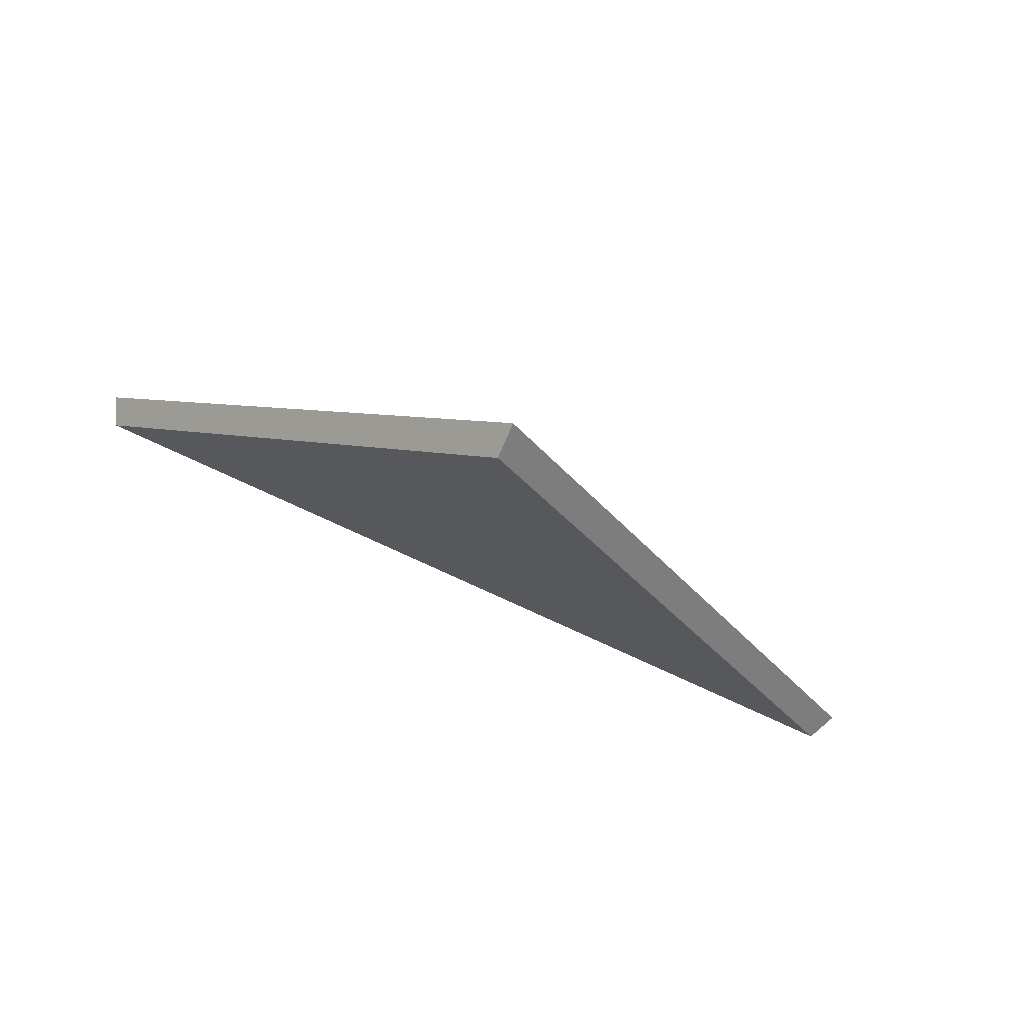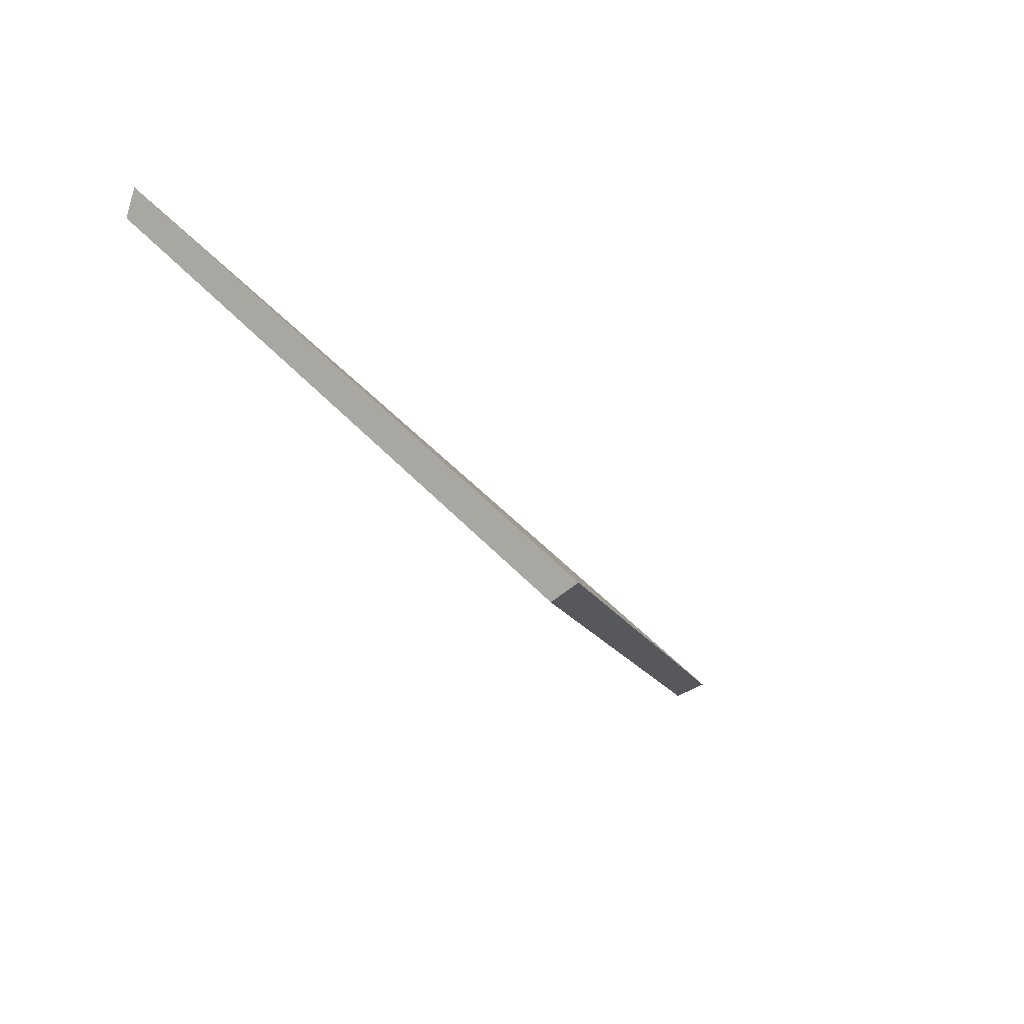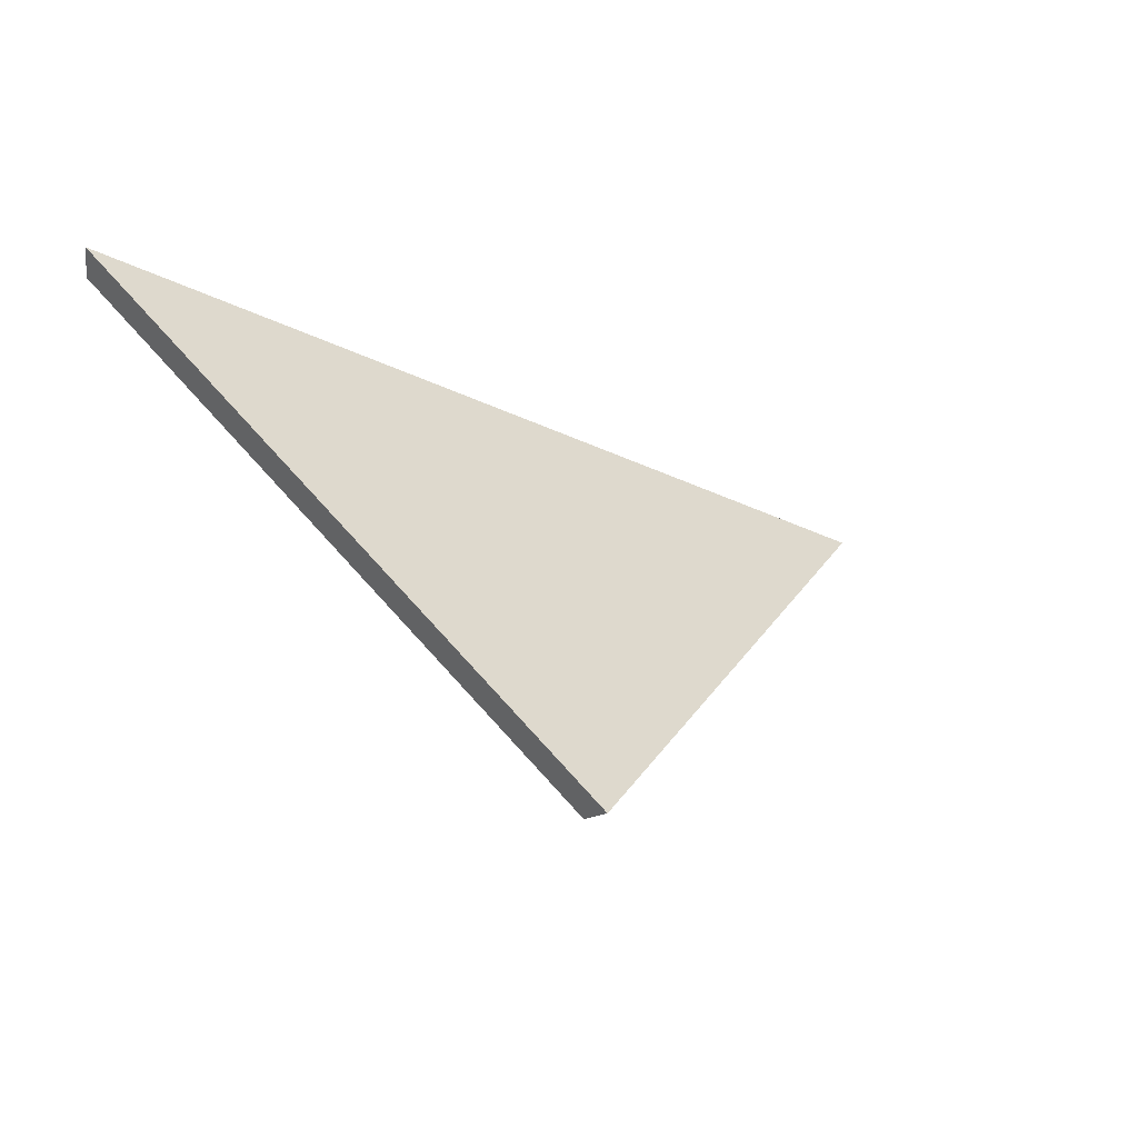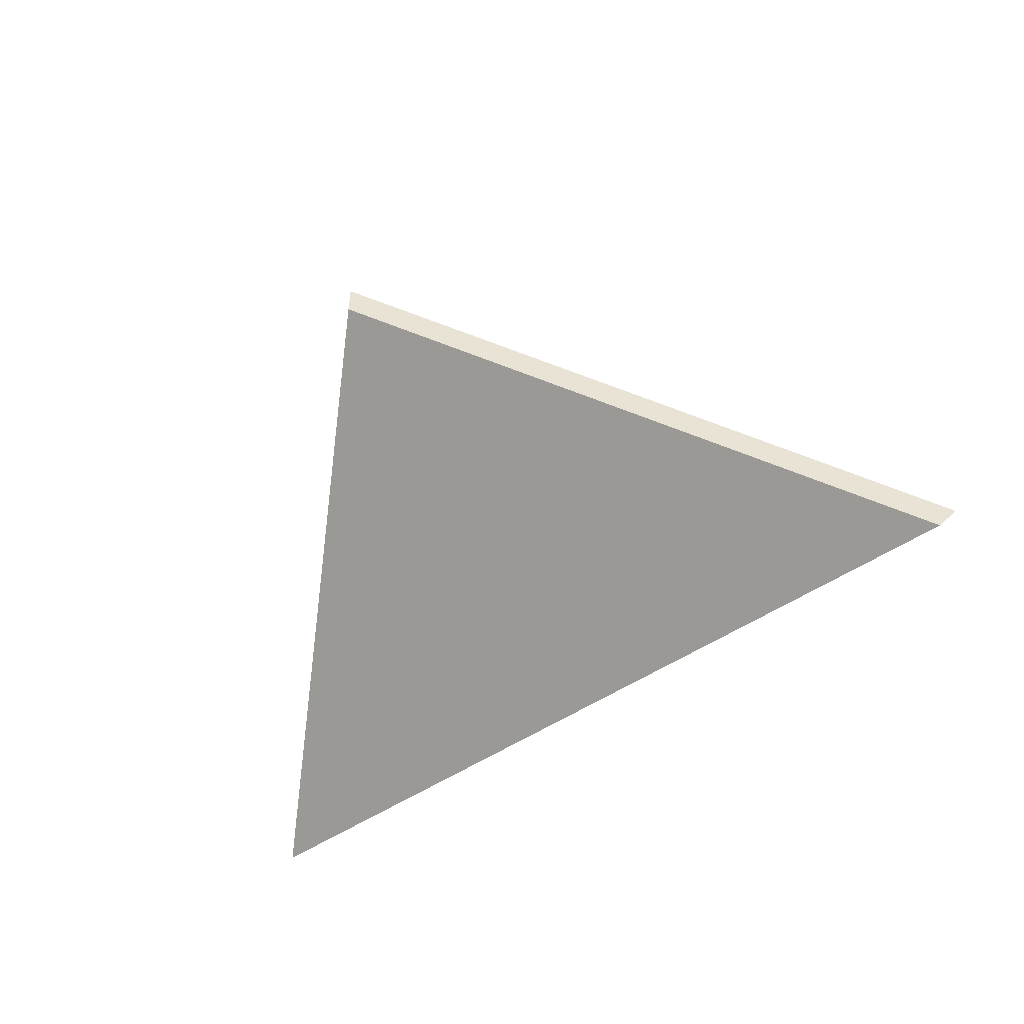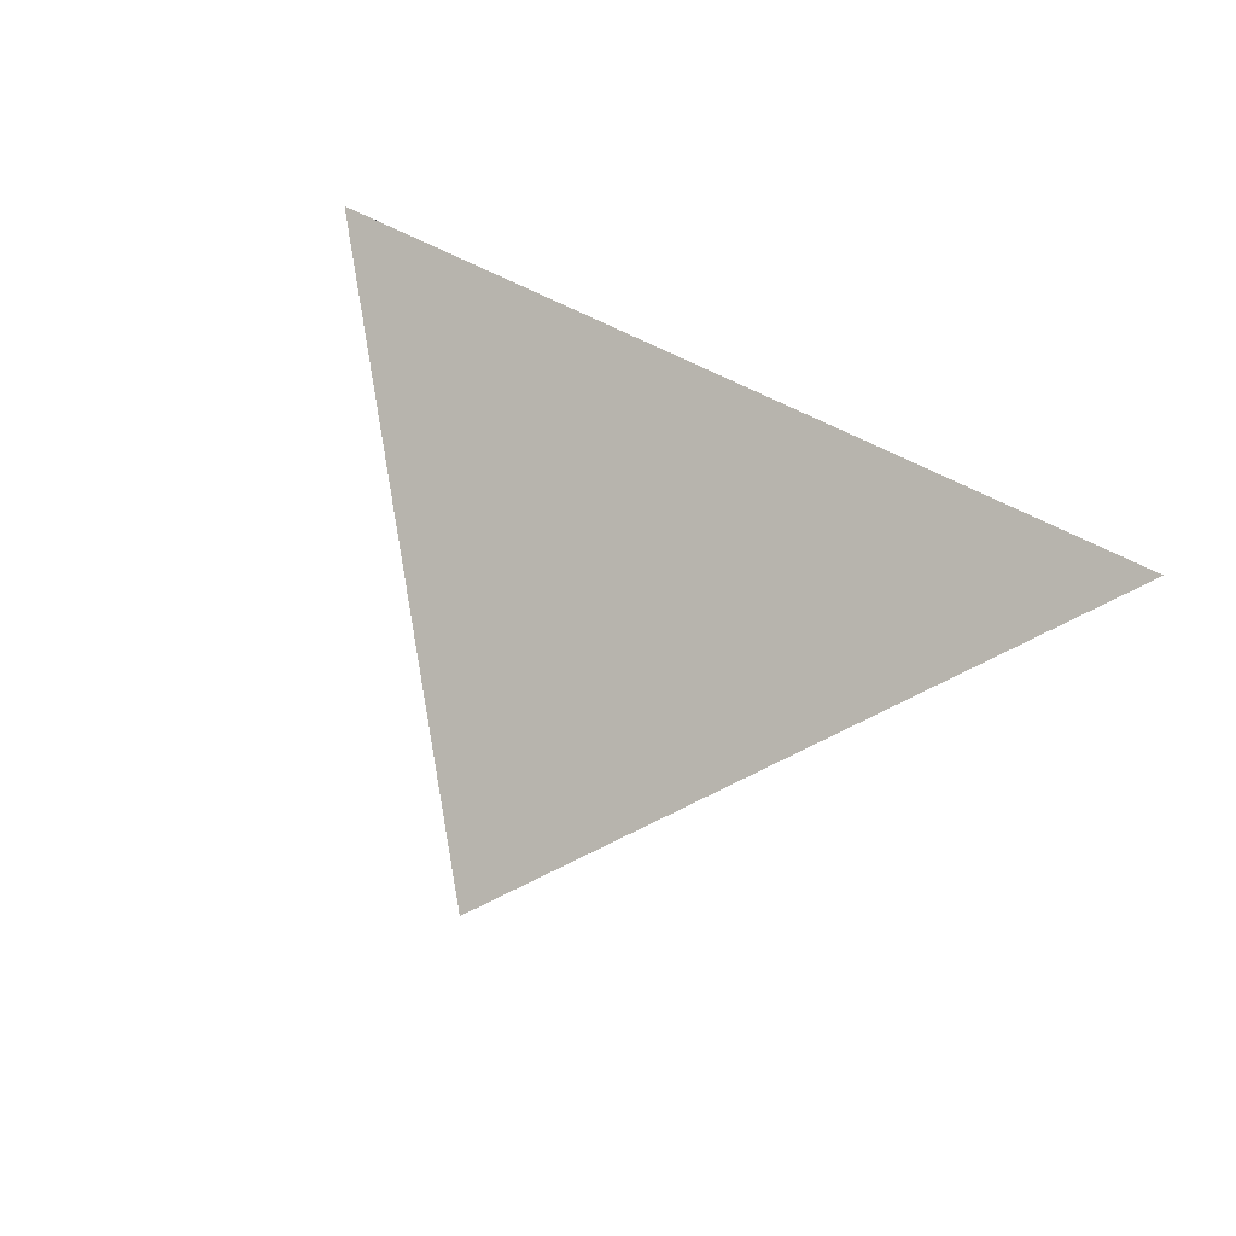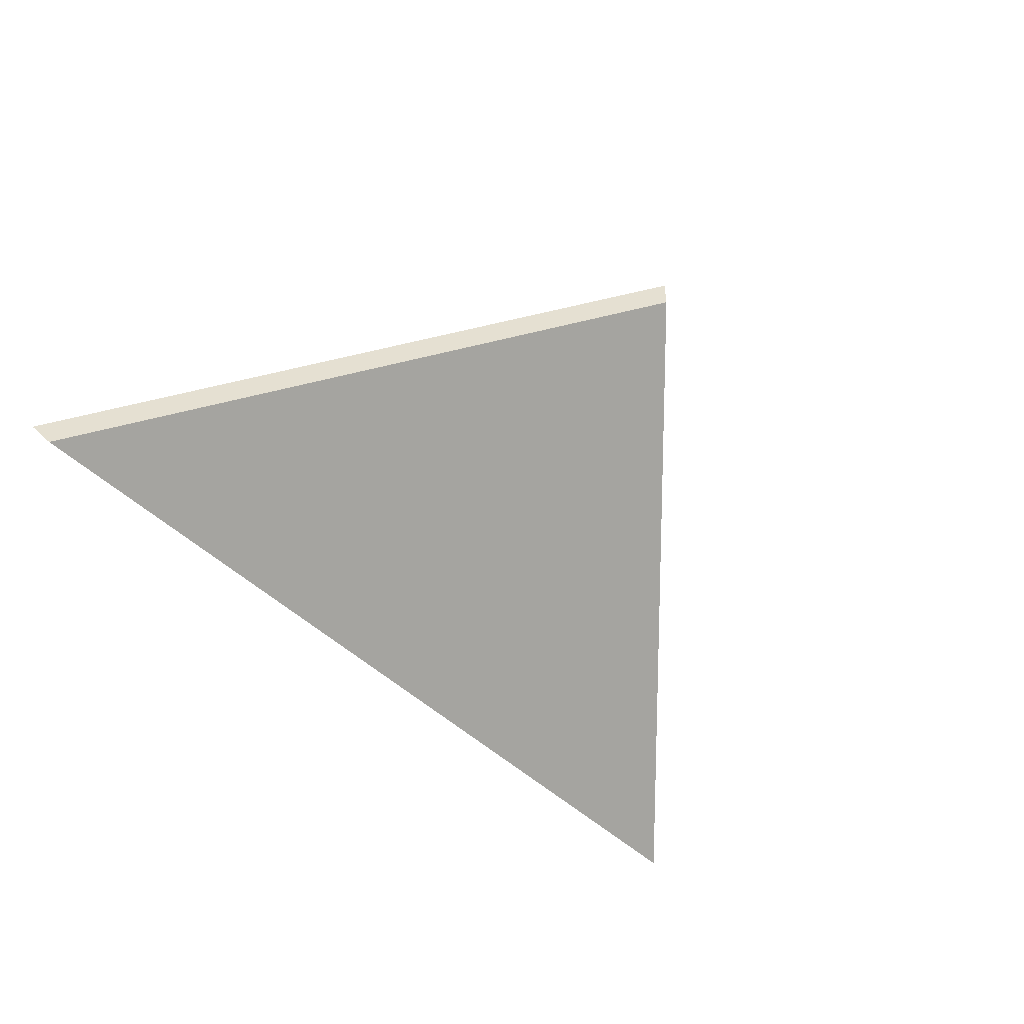
<metadata>
{"format":"obj","ext":"obj","renderer":"f3d","projection":"perspective","resolution":1024,"background":"white","views":[{"elev":-74.0,"azim":157.2,"up":"+Z"},{"elev":-48.3,"azim":135.1,"up":"+Z"},{"elev":-16.1,"azim":145.6,"up":"+Z"},{"elev":-49.4,"azim":-150.9,"up":"+Y"},{"elev":25.3,"azim":-139.4,"up":"+Z"},{"elev":-52.2,"azim":127.4,"up":"+Y"}]}
</metadata>
<code>
v -7.491 0.2098 -3.69
v -7.544 0.2098 -3.697
v -7.514 0.2254 -3.721
v -7.514 0.2276 -3.721
v -7.514 0.2254 -3.721
v -7.544 0.2098 -3.697
v -7.545 0.2114 -3.697
v -7.545 0.2114 -3.697
v -7.544 0.2098 -3.697
v -7.491 0.2098 -3.69
v -7.49 0.2114 -3.689
v -7.49 0.2114 -3.689
v -7.491 0.2098 -3.69
v -7.514 0.2254 -3.721
v -7.514 0.2276 -3.721
v -7.514 0.2276 -3.721
v -7.545 0.2114 -3.697
v -7.49 0.2114 -3.689
f 1 2 3
f 4 5 6
f 4 6 7
f 8 9 10
f 8 10 11
f 12 13 14
f 12 14 15
f 16 17 18

</code>
